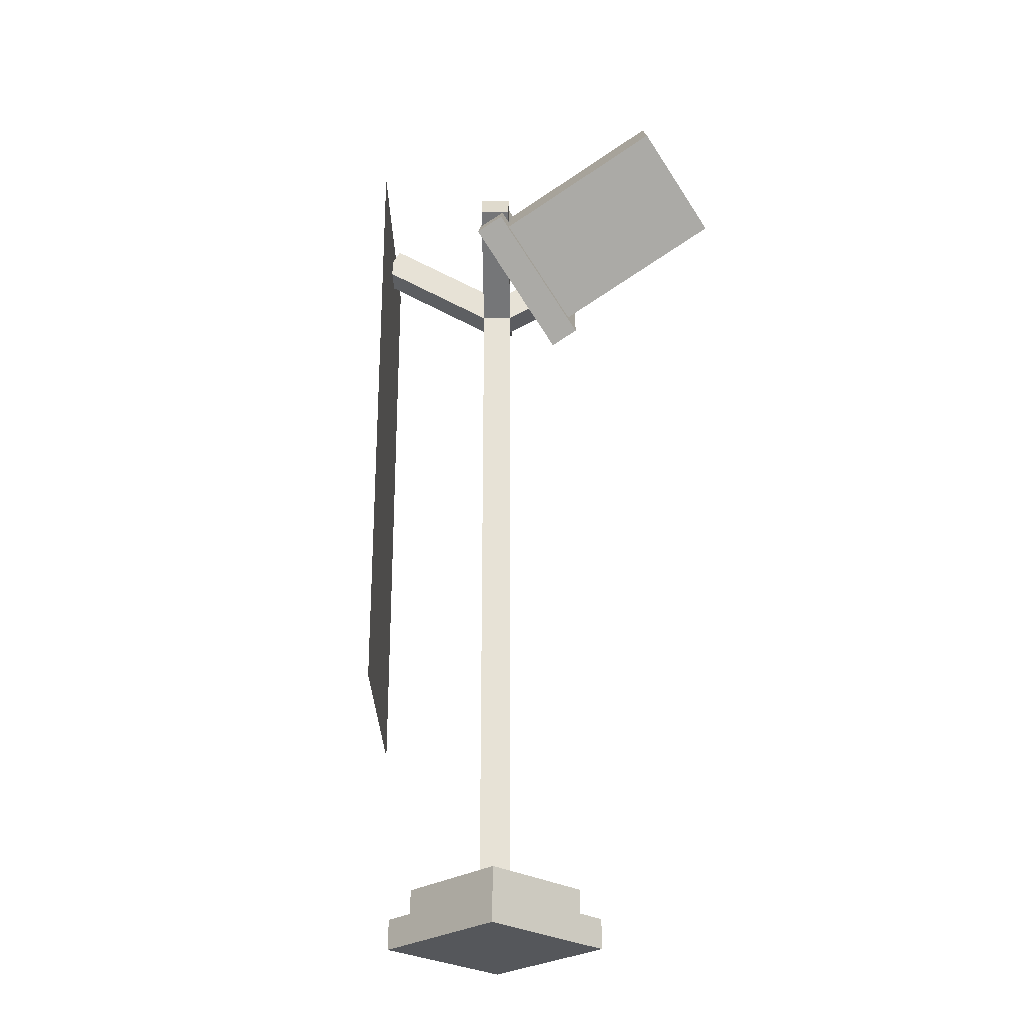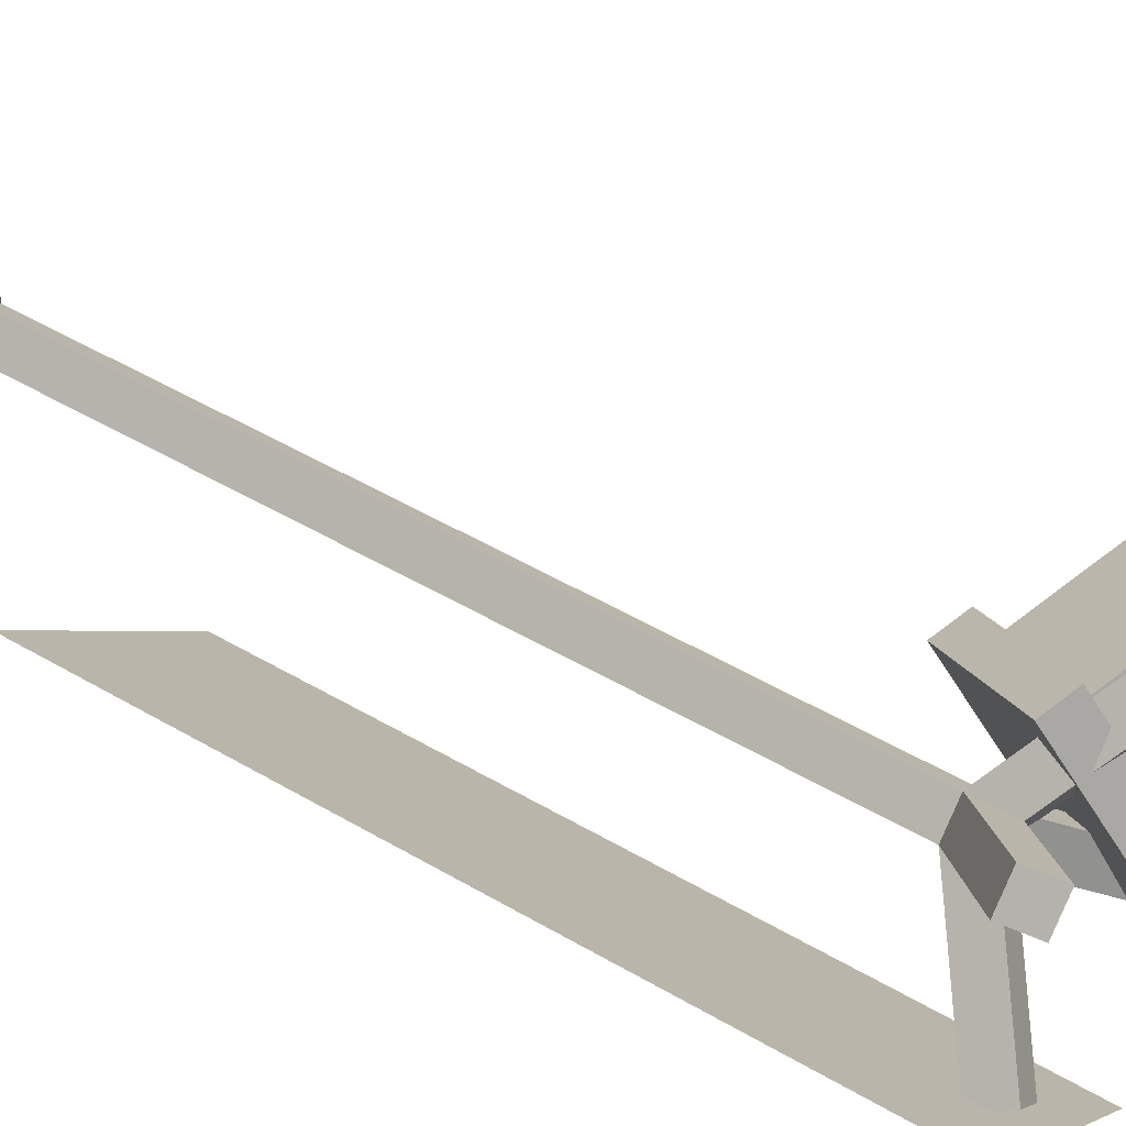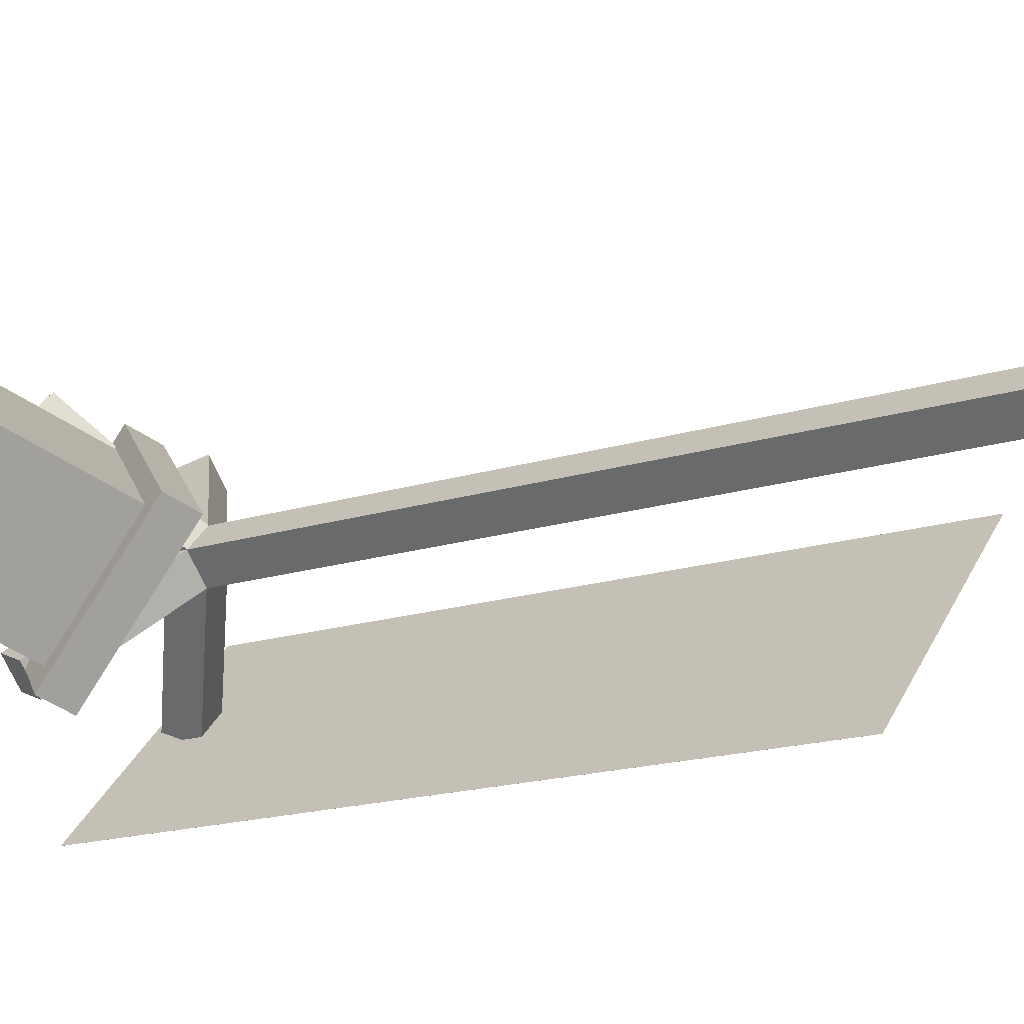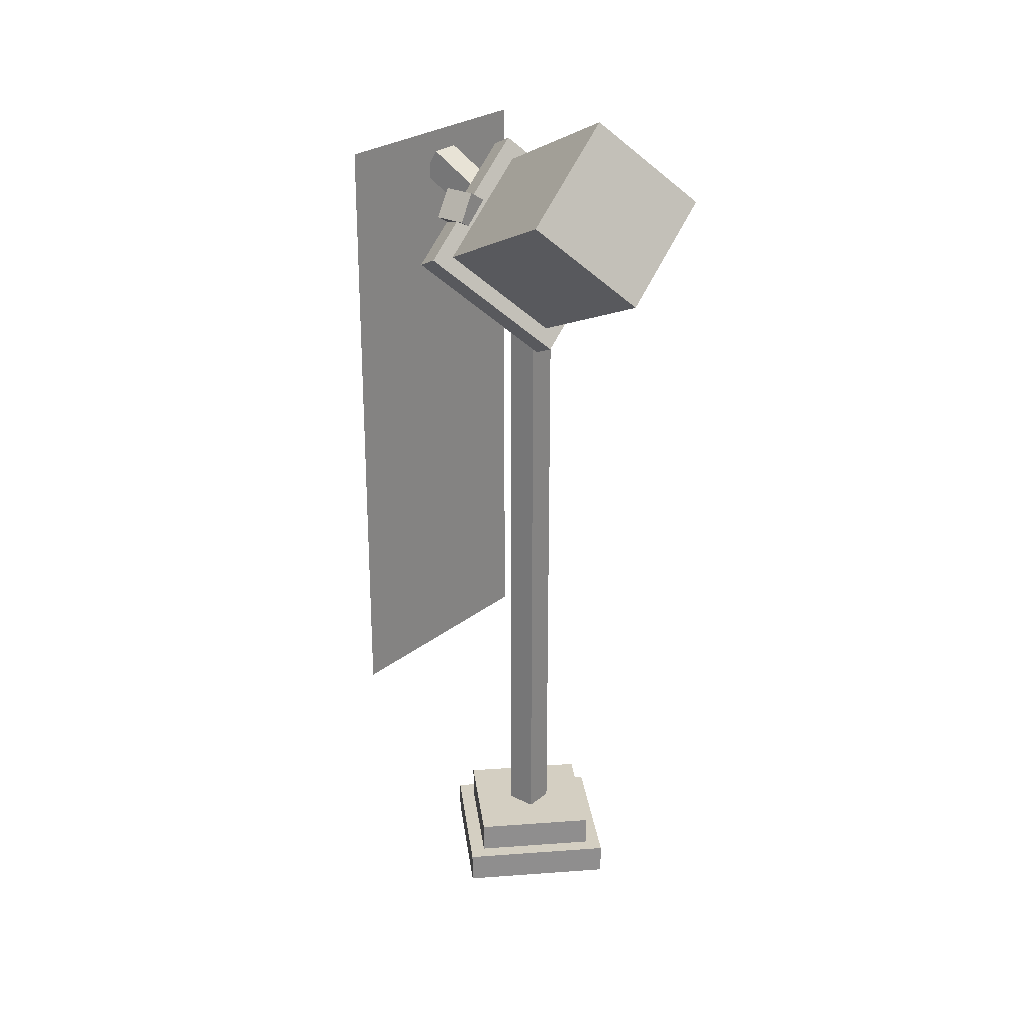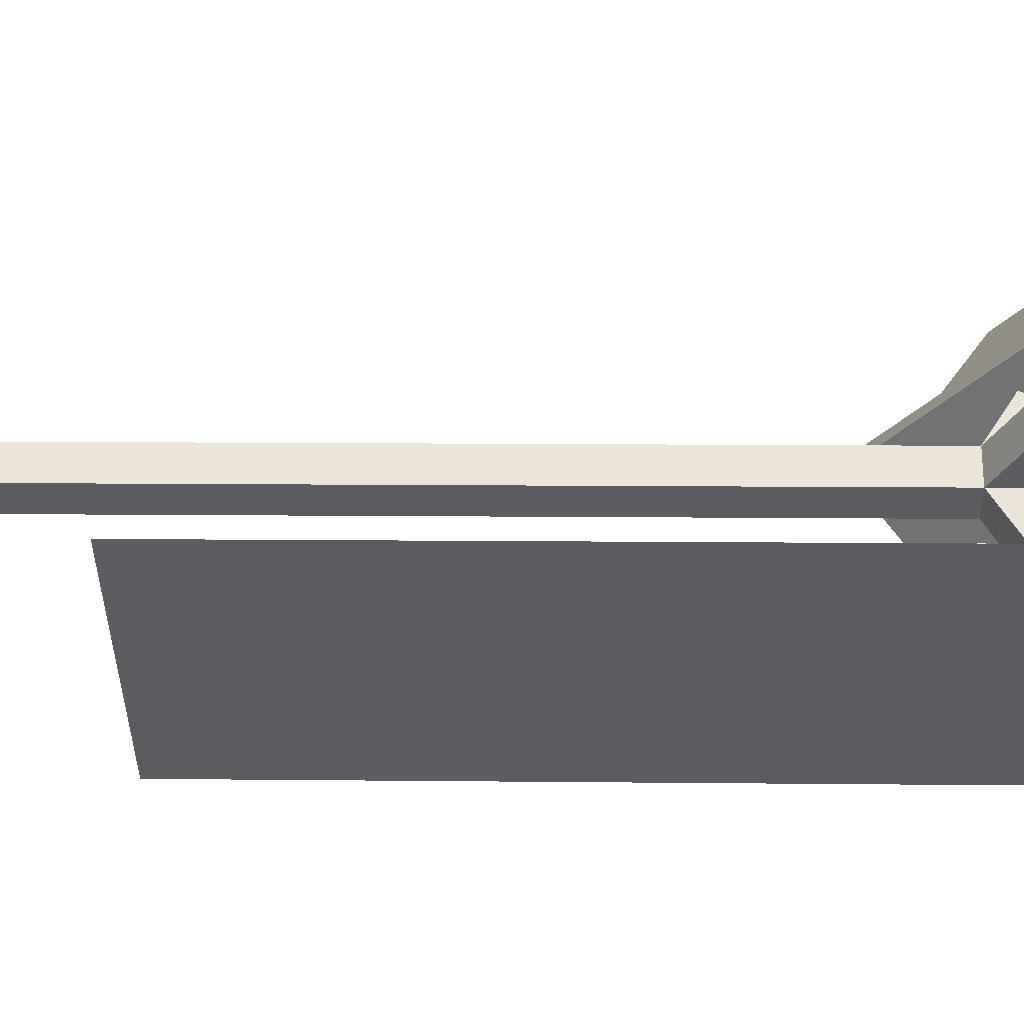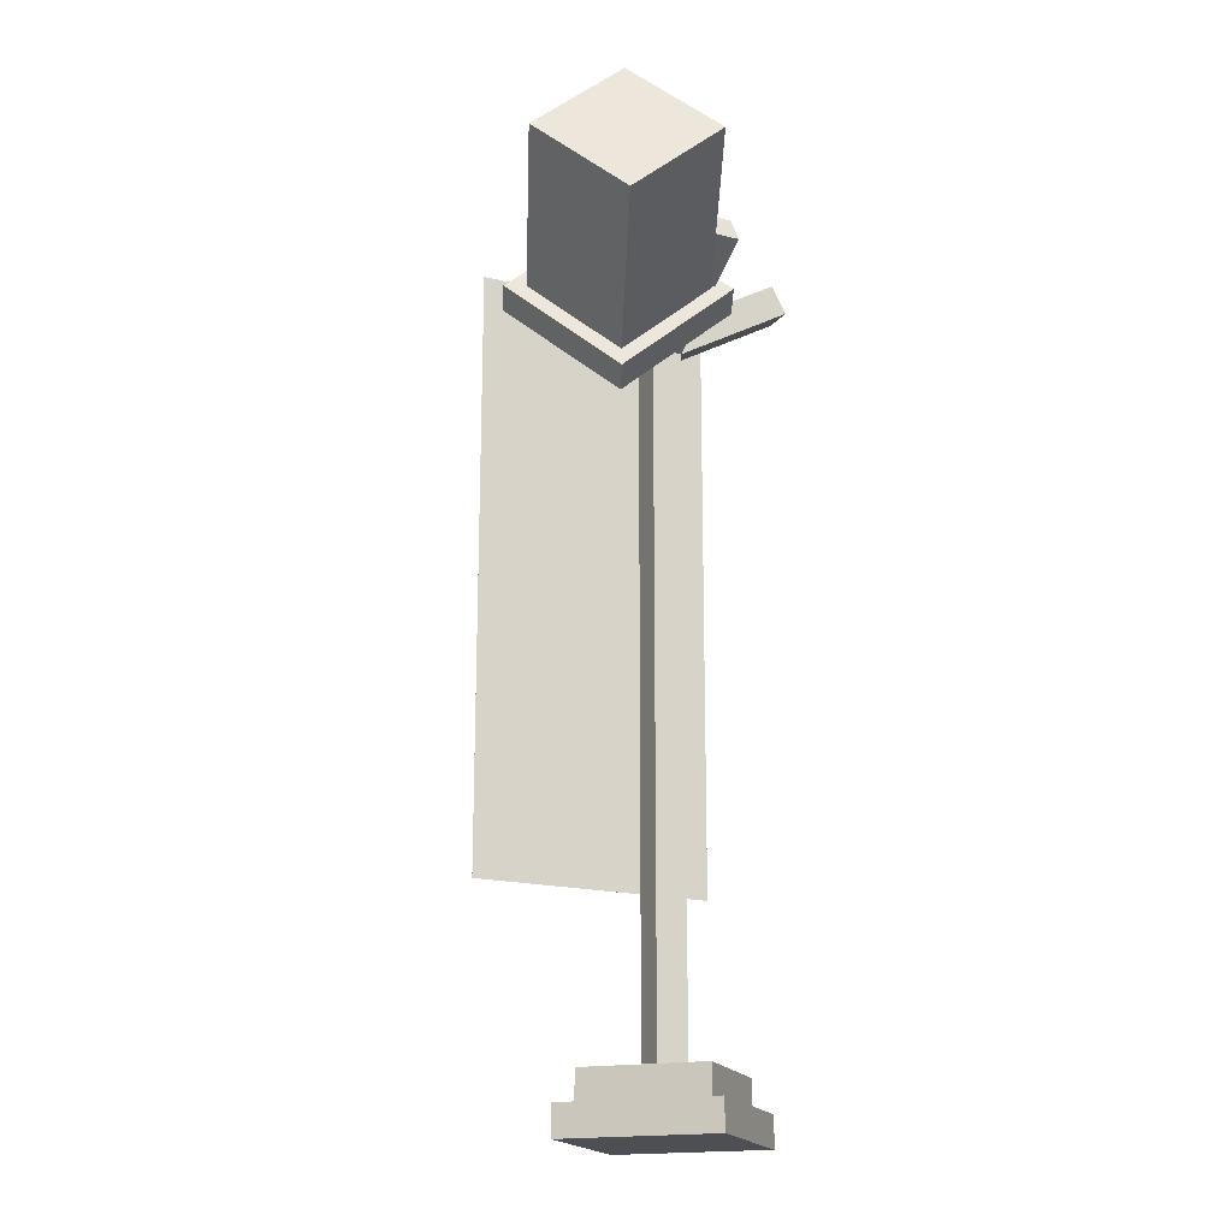
<metadata>
{"format":"obj","ext":"obj","renderer":"f3d","projection":"perspective","resolution":1024,"background":"white","views":[{"elev":-26.8,"azim":-134.1,"up":"+Y"},{"elev":48.9,"azim":123.2,"up":"+Z"},{"elev":-16.4,"azim":-56.5,"up":"+Z"},{"elev":25.4,"azim":-96.8,"up":"+Y"},{"elev":8.5,"azim":91.9,"up":"+Z"},{"elev":-18.4,"azim":-70.9,"up":"+Y"}]}
</metadata>
<code>
o RootNode
v 6.25e-05 6.25e-05 6.25e-05
v 6.25e-05 6.25e-05 0
v 6.25e-05 0 6.25e-05
v 6.25e-05 0 0
v 0 6.25e-05 0
v 0 6.25e-05 6.25e-05
v 0 0 0
v 0 0 6.25e-05
f 1 3 2
f 3 4 2
f 5 7 6
f 7 8 6
f 5 6 2
f 6 1 2
f 8 7 3
f 7 4 3
f 6 8 1
f 8 3 1
f 2 4 5
f 4 7 5
o c9
v 0.04419 1.562 -1.369e-09
v -1.369e-09 1.562 -0.04419
v 0.04419 0.125 -1.369e-09
v -1.369e-09 0.125 -0.04419
v -0.04419 1.562 1.369e-09
v 1.369e-09 1.562 0.04419
v -0.04419 0.125 1.369e-09
v 1.369e-09 0.125 0.04419
f 9 11 10
f 11 12 10
f 13 15 14
f 15 16 14
f 13 14 10
f 14 9 10
f 16 15 11
f 15 12 11
f 14 16 9
f 16 11 9
f 10 12 13
f 12 15 13
o c10
v 0.2135 1.656 0.1693
v 0.1914 1.71 0.1472
v 0.0221 1.5 -0.0221
v 1.81e-08 1.554 -0.04419
v 0.1472 1.71 0.1914
v 0.1693 1.656 0.2135
v -0.04419 1.554 1.93e-08
v -0.0221 1.5 0.0221
f 17 19 18
f 19 20 18
f 21 23 22
f 23 24 22
f 21 22 18
f 22 17 18
f 24 23 19
f 23 20 19
f 22 24 17
f 24 19 17
f 18 20 21
f 20 23 21
o c12
v -0.1693 1.656 0.2135
v -0.1472 1.71 0.1914
v 0.0221 1.5 0.0221
v 0.04419 1.554 1.93e-08
v -0.1914 1.71 0.1472
v -0.2135 1.656 0.1693
v -1.81e-08 1.554 -0.04419
v -0.0221 1.5 -0.0221
f 25 27 26
f 27 28 26
f 29 31 30
f 31 32 30
f 29 30 26
f 30 25 26
f 32 31 27
f 31 28 27
f 30 32 25
f 32 27 25
f 26 28 29
f 28 31 29
o c13
v -0.2135 1.656 -0.1693
v -0.1914 1.71 -0.1472
v -0.0221 1.5 0.0221
v 1.749e-09 1.554 0.04419
v -0.1472 1.71 -0.1914
v -0.1693 1.656 -0.2135
v 0.04419 1.554 -4.1e-08
v 0.0221 1.5 -0.0221
f 33 35 34
f 35 36 34
f 37 39 38
f 39 40 38
f 37 38 34
f 38 33 34
f 40 39 35
f 39 36 35
f 38 40 33
f 40 35 33
f 34 36 37
f 36 39 37
o c14
v 0.1693 1.656 -0.2135
v 0.1472 1.71 -0.1914
v -0.0221 1.5 -0.0221
v -0.04419 1.554 -4.1e-08
v 0.1914 1.71 -0.1472
v 0.2135 1.656 -0.1693
v -1.749e-09 1.554 0.04419
v 0.0221 1.5 0.0221
f 41 43 42
f 43 44 42
f 45 47 46
f 47 48 46
f 45 46 42
f 46 41 42
f 48 47 43
f 47 44 43
f 46 48 41
f 48 43 41
f 42 44 45
f 44 47 45
o coat
v 0.3422 1.75 -0.01992
v -0.01133 1.75 -0.3735
v 0.3422 0.5 -0.01992
v -0.01133 0.5 -0.3735
v -0.01137 1.75 -0.3734
v 0.3422 1.75 -0.01988
v -0.01137 0.5 -0.3734
v 0.3422 0.5 -0.01988
f 49 51 50
f 51 52 50
f 53 55 54
f 55 56 54
f 53 54 50
f 54 49 50
f 56 55 51
f 55 52 51
f 54 56 49
f 56 51 49
f 50 52 53
f 52 55 53
o Hat1
v -0.4258 1.745 0.2642
v -0.4258 1.906 0.07271
v -0.1065 1.595 0.1379
v -0.1065 1.756 -0.05364
v -0.5568 1.743 -0.06414
v -0.5568 1.582 0.1274
v -0.2375 1.592 -0.1905
v -0.2375 1.432 0.001023
f 57 59 58
f 59 60 58
f 61 63 62
f 63 64 62
f 61 62 58
f 62 57 58
f 64 63 59
f 63 60 59
f 62 64 57
f 64 59 57
f 58 60 61
f 60 63 61
o Hat2
v -0.09007 1.595 0.1789
v -0.09007 1.796 -0.06047
v -0.03684 1.57 0.1579
v -0.03684 1.771 -0.08153
v -0.2539 1.592 -0.2315
v -0.2539 1.391 0.007855
v -0.2007 1.567 -0.2526
v -0.2007 1.366 -0.0132
f 65 67 66
f 67 68 66
f 69 71 70
f 71 72 70
f 69 70 66
f 70 65 66
f 72 71 67
f 71 68 67
f 70 72 65
f 72 67 65
f 66 68 69
f 68 71 69
o c1
v 0.125 0.125 0.125
v 0.125 0.125 -0.125
v 0.125 0.0625 0.125
v 0.125 0.0625 -0.125
v -0.125 0.125 -0.125
v -0.125 0.125 0.125
v -0.125 0.0625 -0.125
v -0.125 0.0625 0.125
f 73 75 74
f 75 76 74
f 77 79 78
f 79 80 78
f 77 78 74
f 78 73 74
f 80 79 75
f 79 76 75
f 78 80 73
f 80 75 73
f 74 76 77
f 76 79 77
o c2
v 0.1562 0.0625 0.1562
v 0.1562 0.0625 -0.1562
v 0.1562 0 0.1562
v 0.1562 0 -0.1562
v -0.1562 0.0625 -0.1562
v -0.1562 0.0625 0.1562
v -0.1562 0 -0.1562
v -0.1562 0 0.1562
f 81 83 82
f 83 84 82
f 85 87 86
f 87 88 86
f 85 86 82
f 86 81 82
f 88 87 83
f 87 84 83
f 86 88 81
f 88 83 81
f 82 84 85
f 84 87 85

</code>
